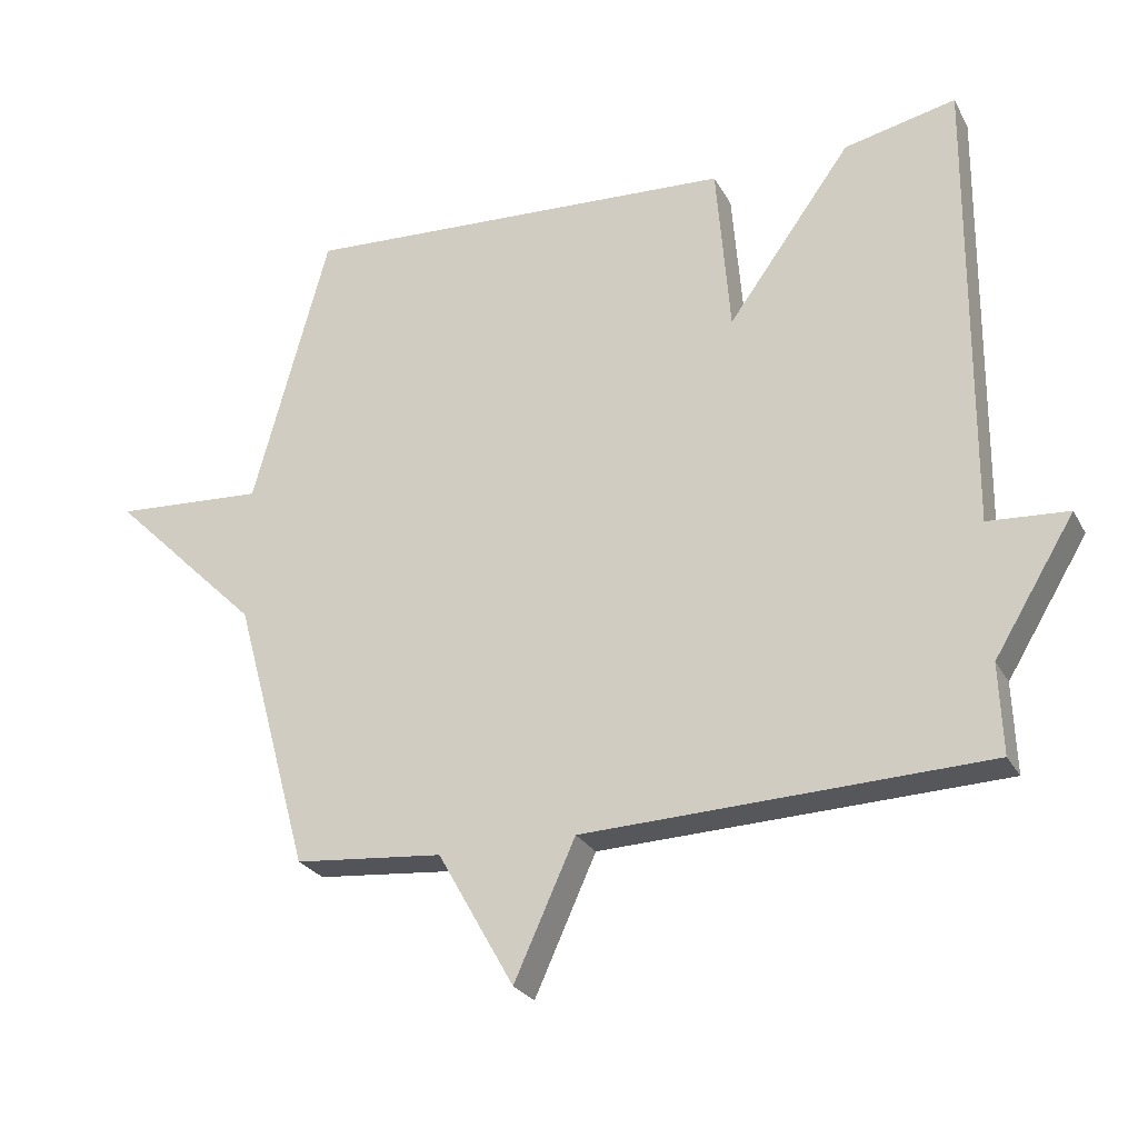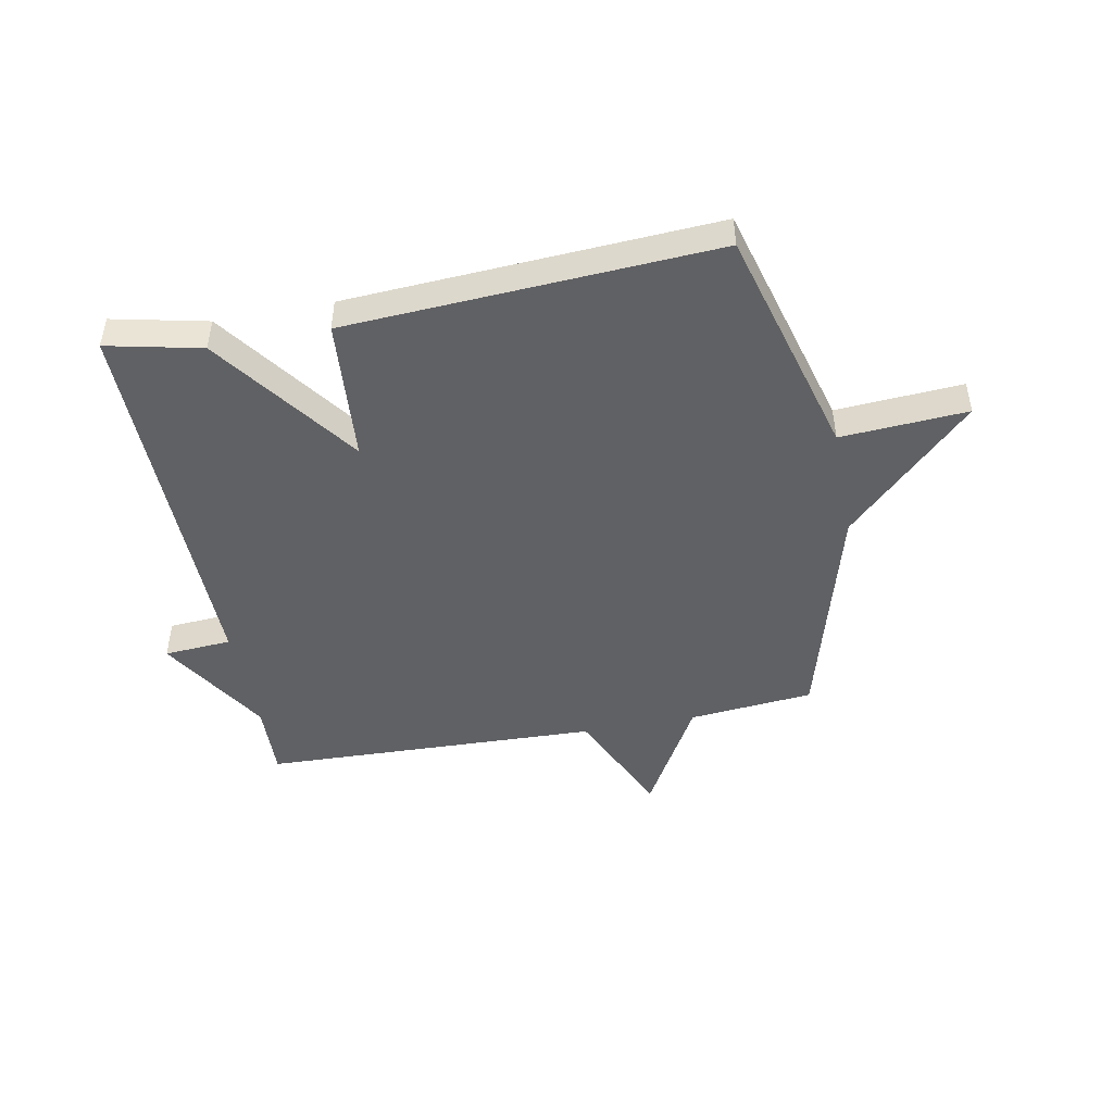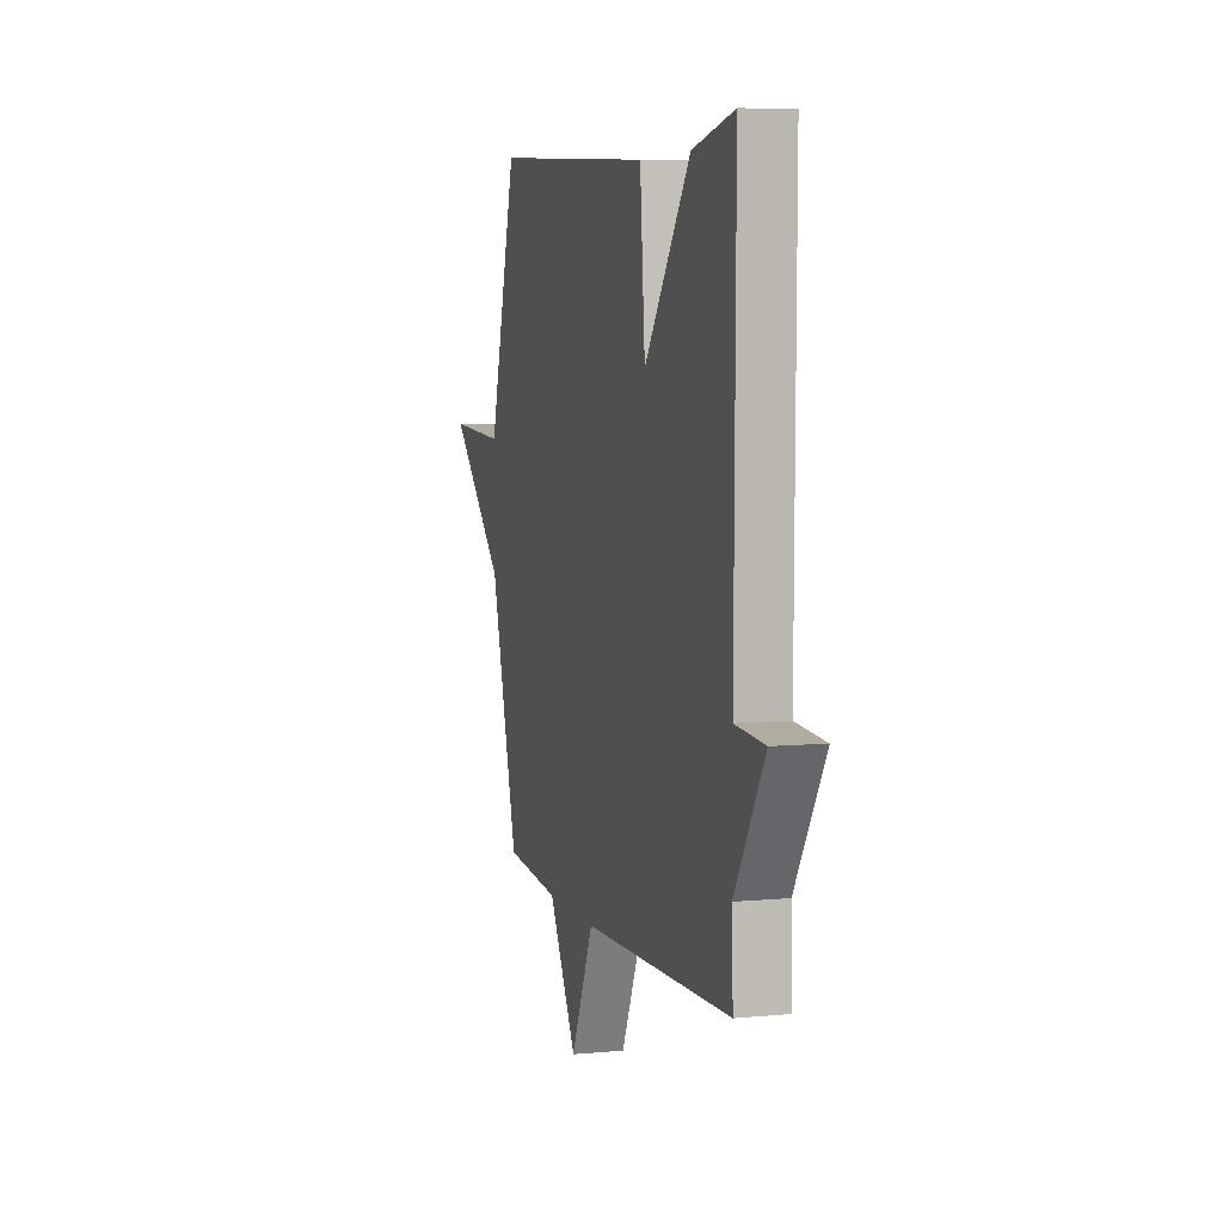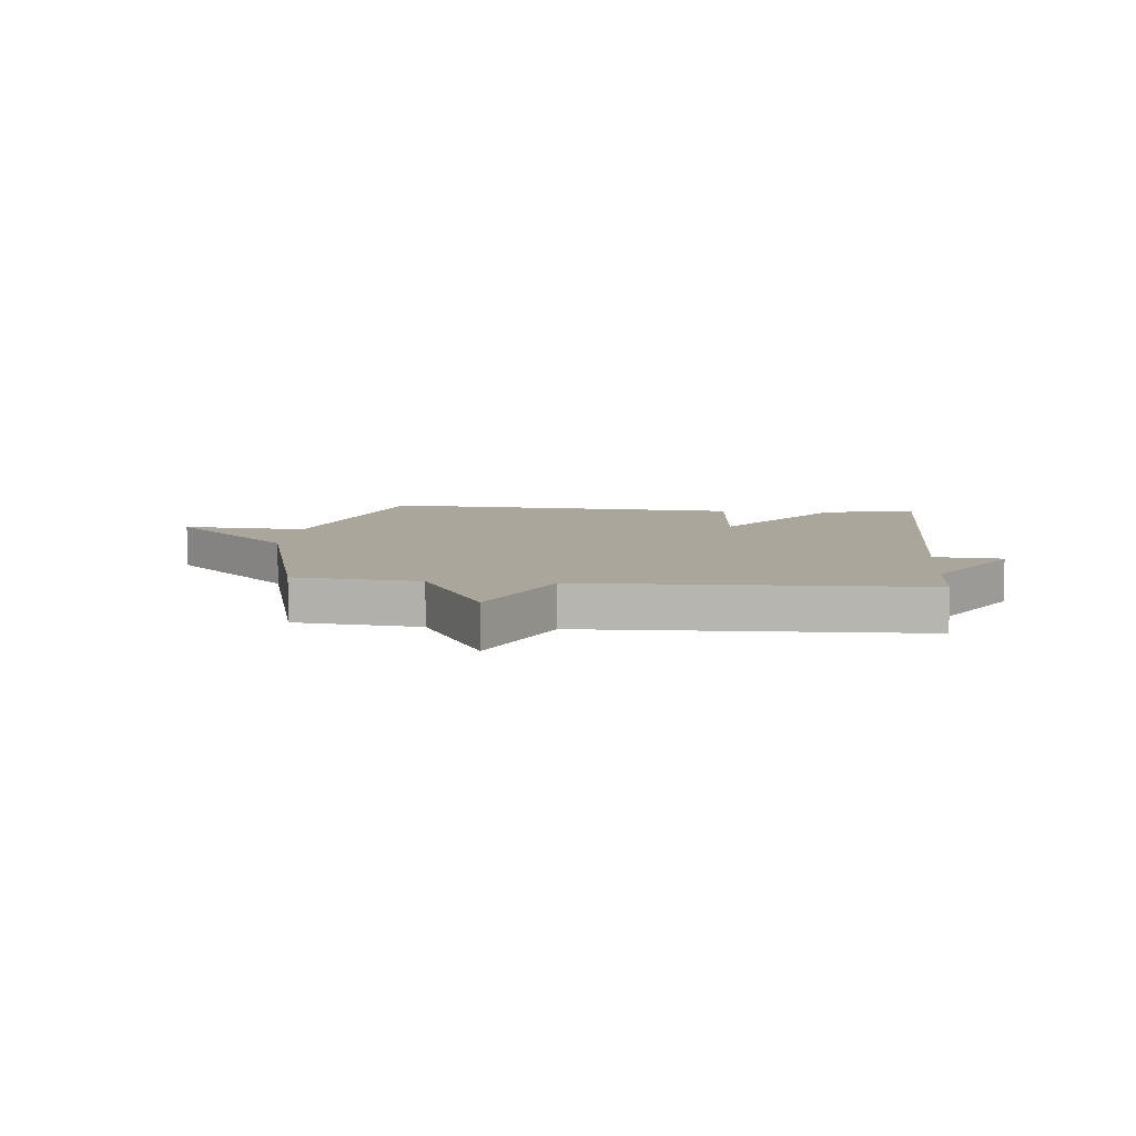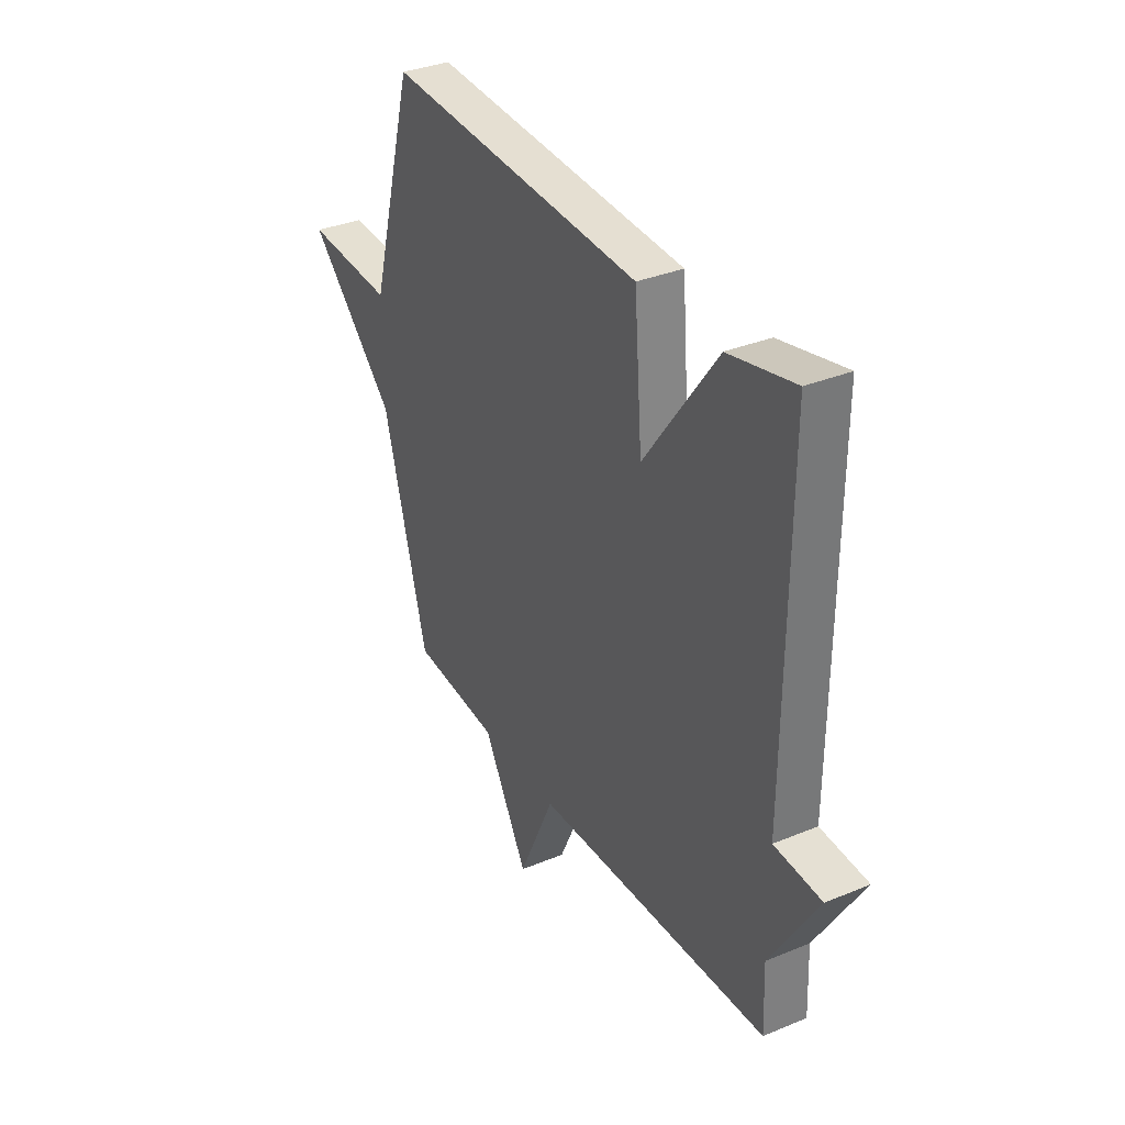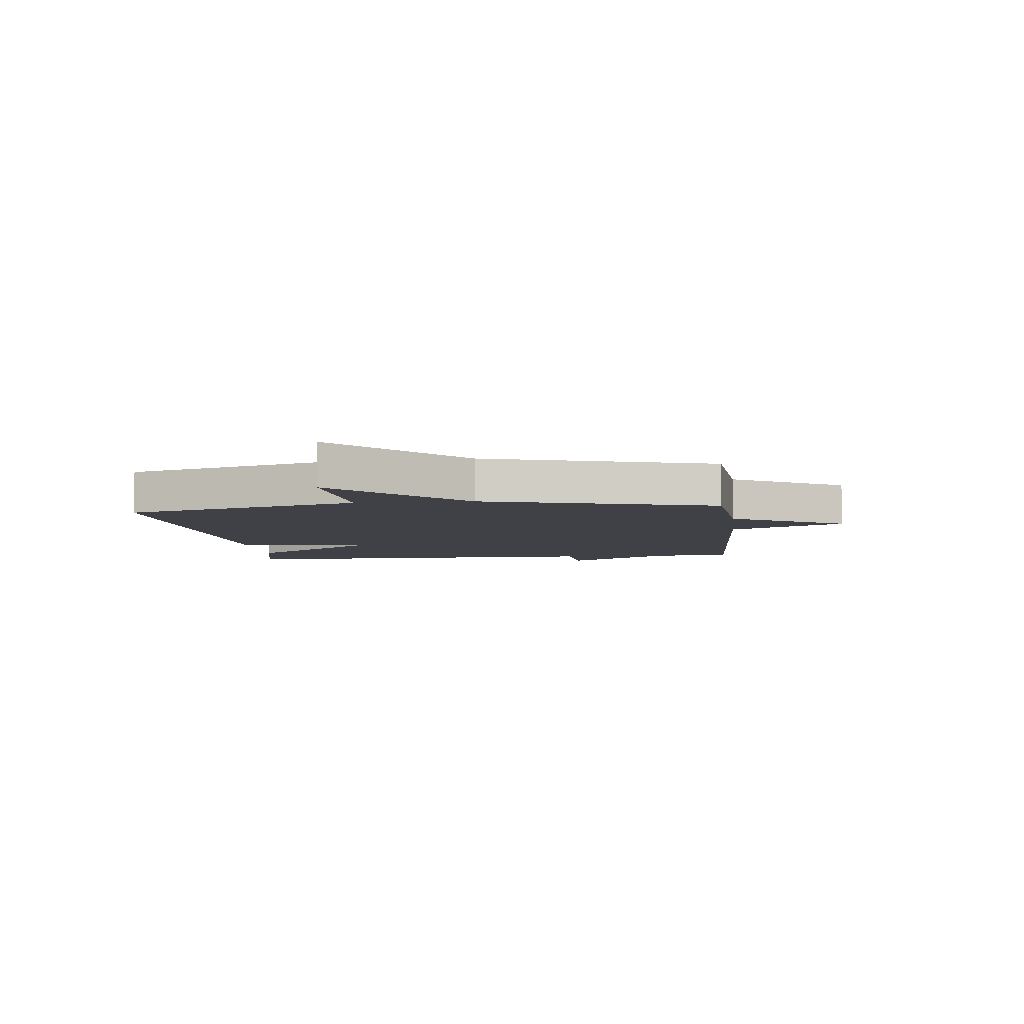
<metadata>
{"format":"obj","ext":"obj","renderer":"f3d","projection":"perspective","resolution":1024,"background":"white","views":[{"elev":-25.9,"azim":-157.0,"up":"+Z"},{"elev":-47.0,"azim":10.9,"up":"+Y"},{"elev":6.1,"azim":-106.1,"up":"+Z"},{"elev":8.0,"azim":-174.3,"up":"+Y"},{"elev":34.1,"azim":-119.3,"up":"+Z"},{"elev":-6.0,"azim":96.3,"up":"+Y"}]}
</metadata>
<code>
v -0.5 0.07 0.5
v -0.337 0.07 0.464
v -0.157 0.07 0.215
v -0.137 0.07 0.464
v 0.5 0.07 0.5
v 0.61 0.07 0.097
v 0.829 0.07 0.111
v 0.61 0.07 -0.103
v 0.5 0.07 -0.5
v 0.284 0.07 -0.52
v 0.173 0.07 -0.716
v 0.084 0.07 -0.52
v -0.5 0.07 -0.5
v -0.495 0.07 -0.369
v -0.612 0.07 -0.177
v -0.495 0.07 -0.169
v -0.5 0 0.5
v -0.337 0 0.464
v -0.157 0 0.215
v -0.137 0 0.464
v 0.5 0 0.5
v 0.61 0 0.097
v 0.829 0 0.111
v 0.61 0 -0.103
v 0.5 0 -0.5
v 0.284 0 -0.52
v 0.173 0 -0.716
v 0.084 0 -0.52
v -0.5 0 -0.5
v -0.495 0 -0.369
v -0.612 0 -0.177
v -0.495 0 -0.169
f 14 15 16
f 12 13 14
f 12 14 16
f 10 11 12
f 10 12 16
f 9 10 16
f 8 9 16
f 6 7 8 16
f 3 4 5 6
f 3 6 16
f 1 2 3 16
f 32 31 30
f 30 29 28
f 32 30 28
f 28 27 26
f 32 28 26
f 32 26 25
f 32 25 24
f 32 24 23 22
f 22 21 20 19
f 32 22 19
f 32 19 18 17
f 1 17 18 2
f 2 18 19 3
f 3 19 20 4
f 4 20 21 5
f 5 21 22 6
f 6 22 23 7
f 7 23 24 8
f 8 24 25 9
f 9 25 26 10
f 10 26 27 11
f 11 27 28 12
f 12 28 29 13
f 13 29 30 14
f 14 30 31 15
f 15 31 32 16
f 16 32 17 1

</code>
